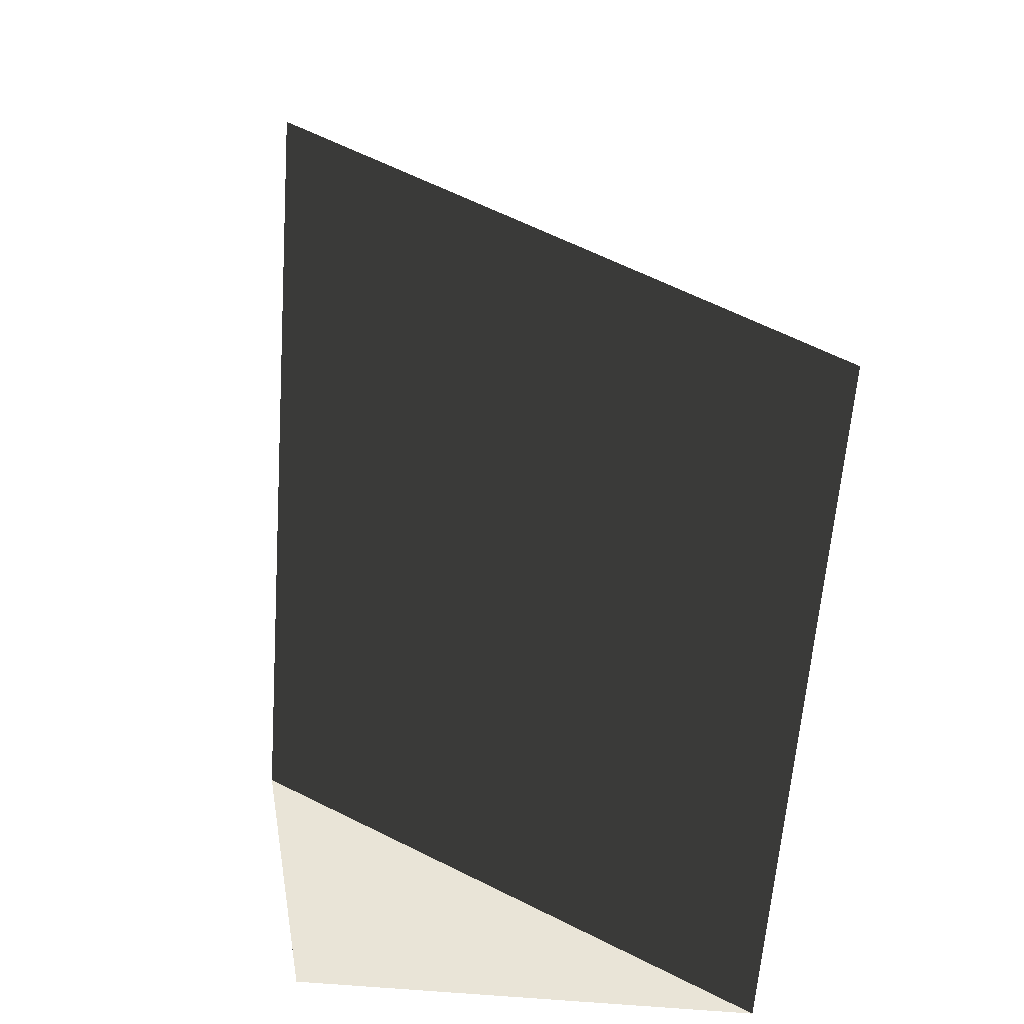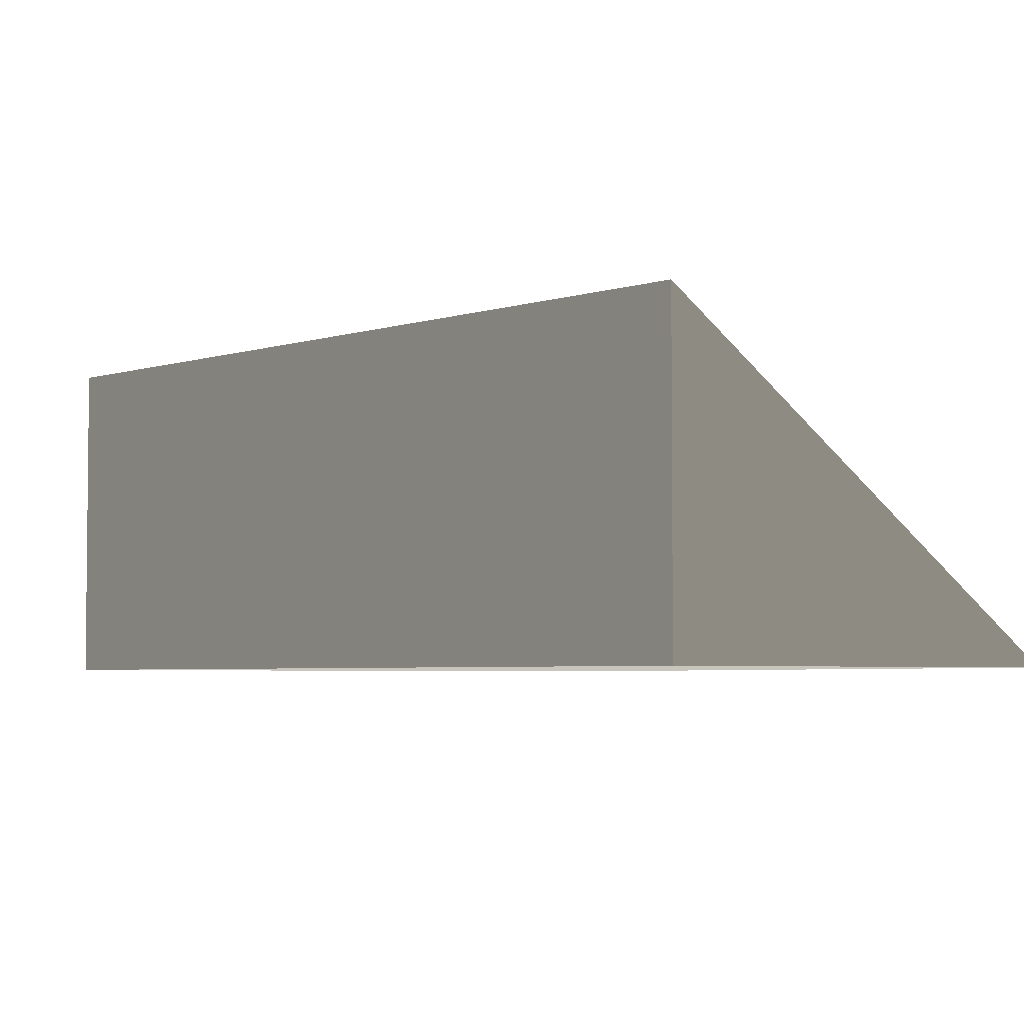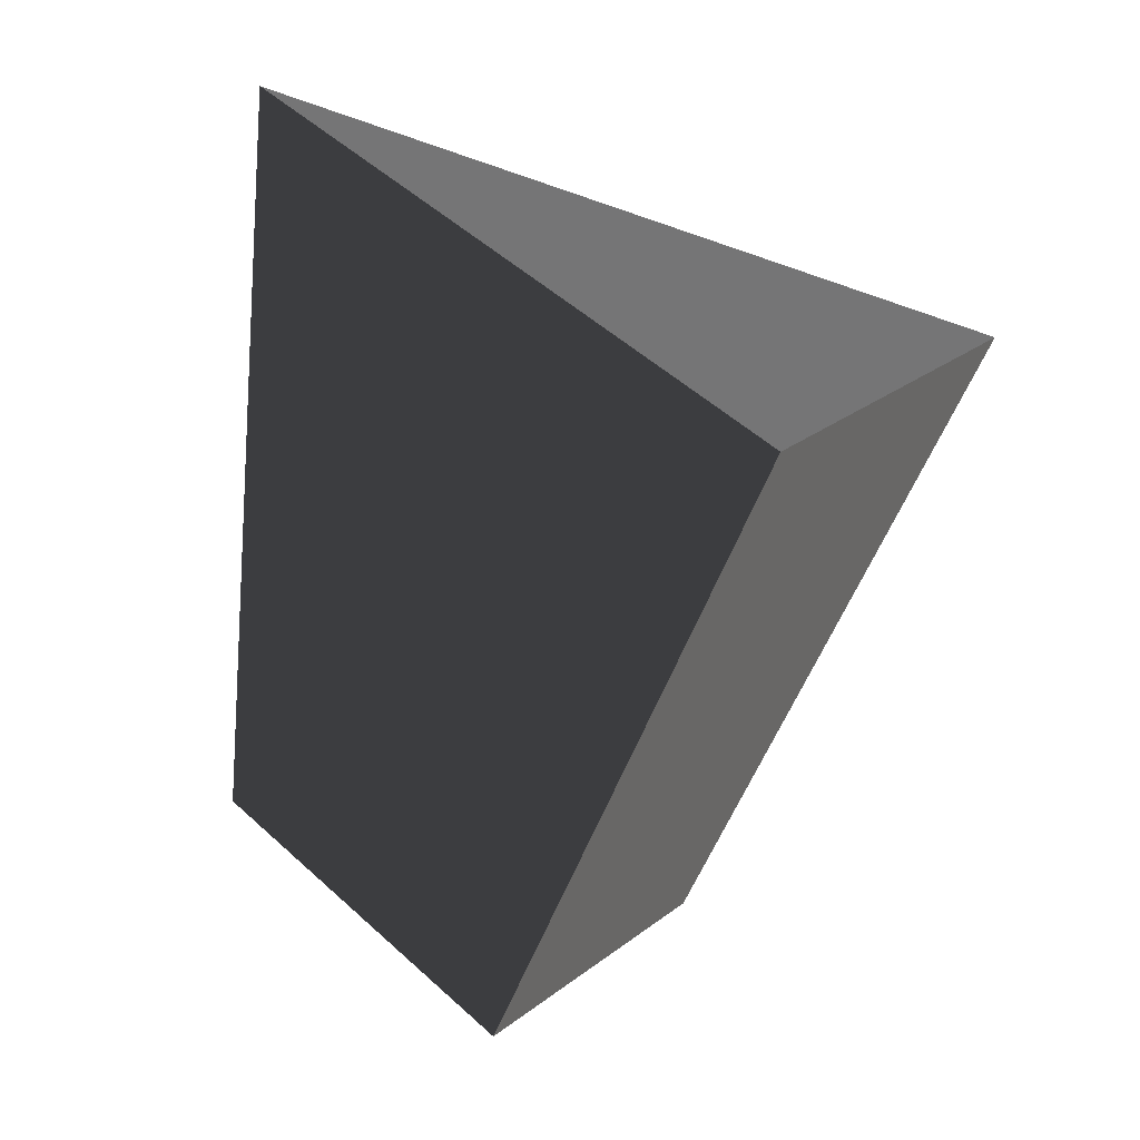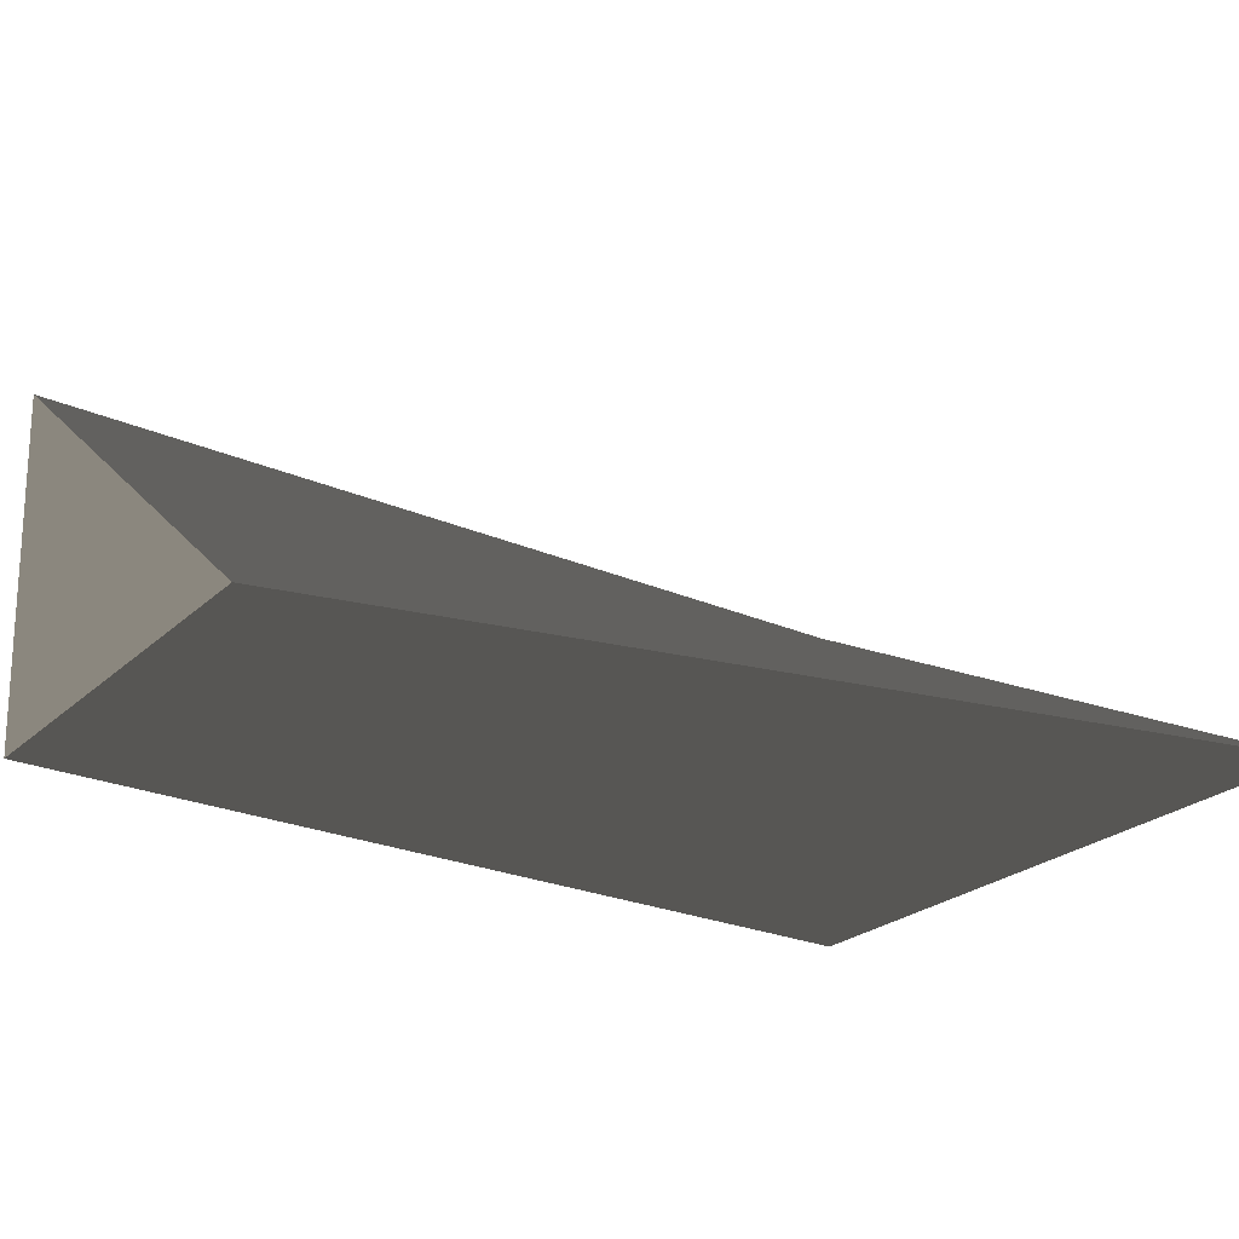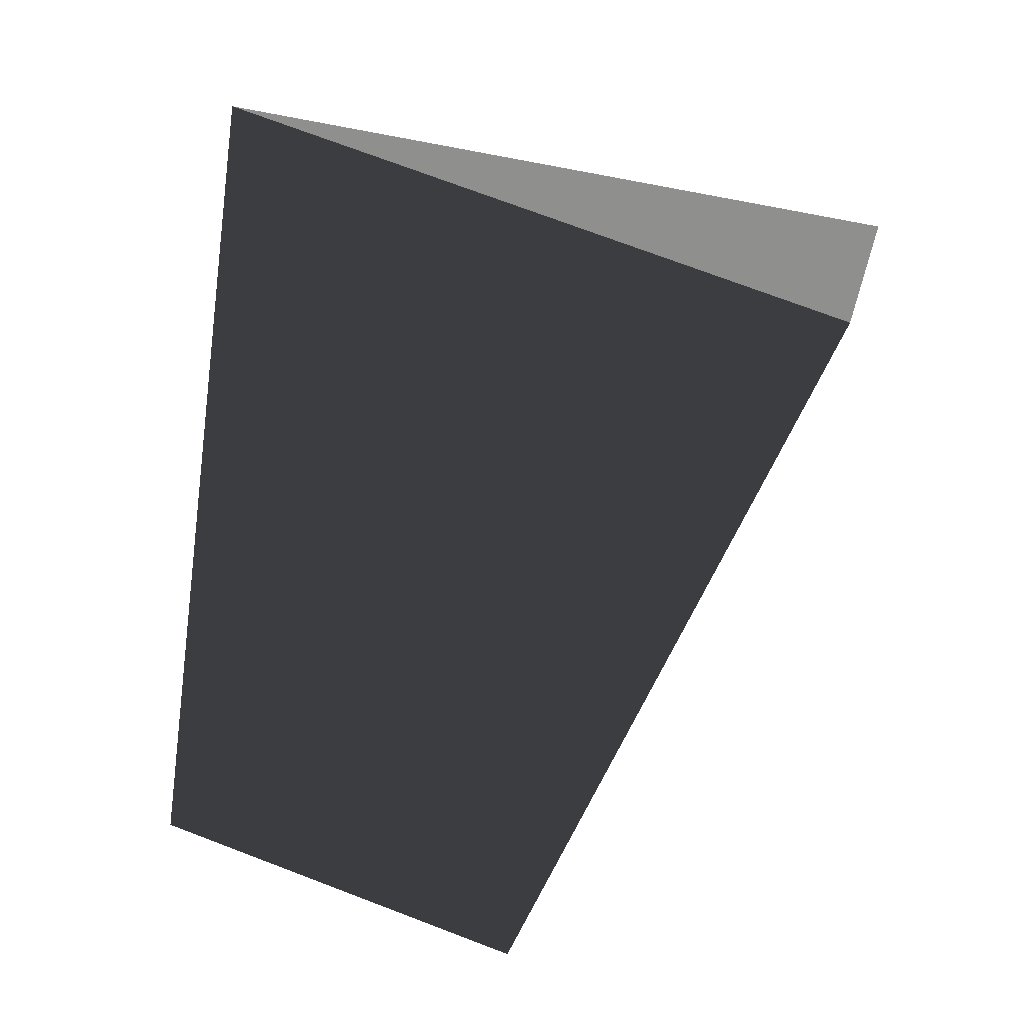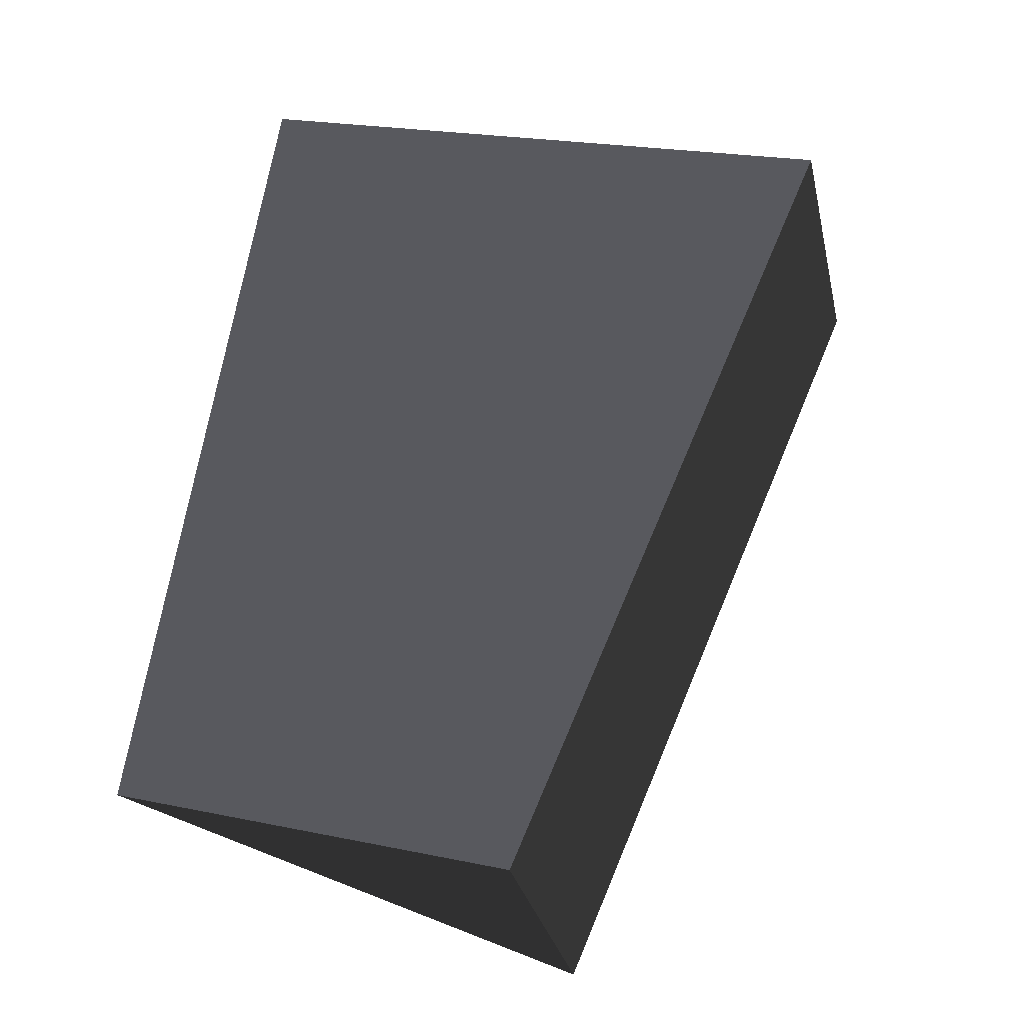
<metadata>
{"format":"obj","ext":"obj","renderer":"f3d","projection":"perspective","resolution":1024,"background":"white","views":[{"elev":47.5,"azim":20.3,"up":"+Z"},{"elev":-4.0,"azim":-19.2,"up":"+Z"},{"elev":29.0,"azim":-137.9,"up":"+Y"},{"elev":-21.7,"azim":74.1,"up":"+Z"},{"elev":25.0,"azim":-166.4,"up":"+Y"},{"elev":-30.4,"azim":-167.5,"up":"+Y"}]}
</metadata>
<code>
v -1.766 4.208 0.577
v -0.6257 4.529 -7.793e-05
v -0.394 2.945 -7.77e-05
v -1.14 2.736 0.577
v -1.766 4.208 0.577
v -1.766 4.208 -7.788e-05
v -0.6257 4.529 -7.793e-05
v -1.14 2.736 0.577
v -0.394 2.945 -7.77e-05
v -1.14 2.736 -7.767e-05
v -1.14 2.736 -7.767e-05
v -0.394 2.945 -7.77e-05
v -0.6257 4.529 -7.793e-05
v -1.766 4.208 -7.788e-05
v -1.766 4.208 -7.788e-05
v -1.766 4.208 0.577
v -1.14 2.736 0.577
v -1.14 2.736 -7.767e-05
g Stairs_Spiral_1_Trigger_2_1599_8
f 1 3 2
f 1 4 3
f 5 7 6
f 8 10 9
f 11 13 12
f 11 14 13
f 15 17 16
f 15 18 17

</code>
